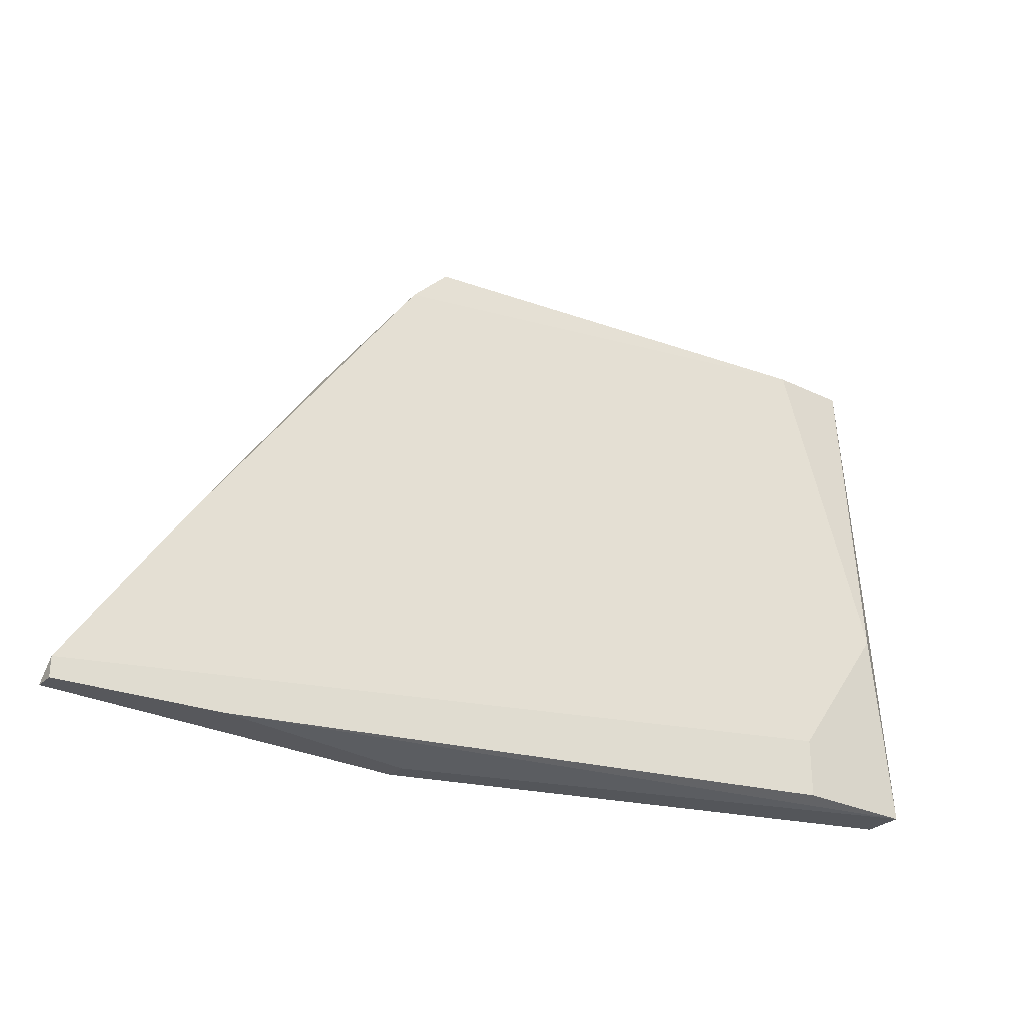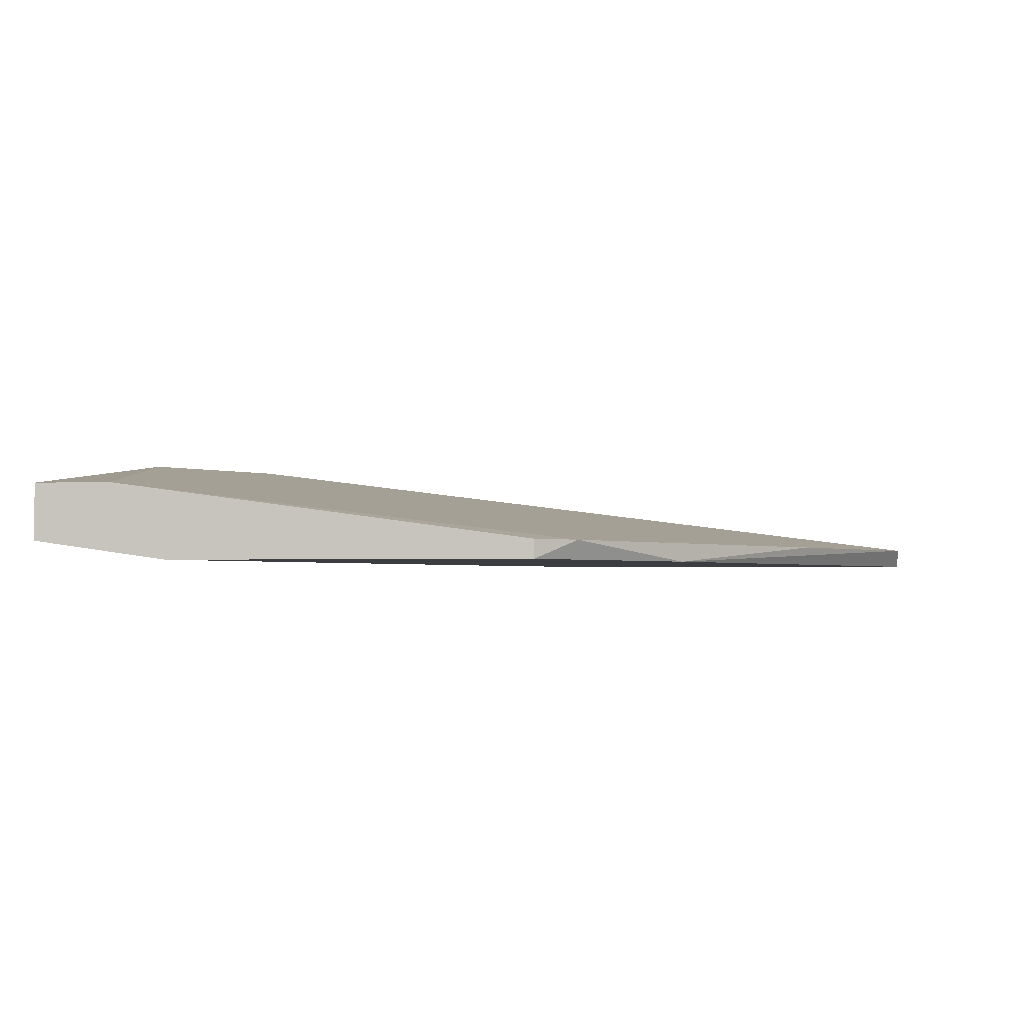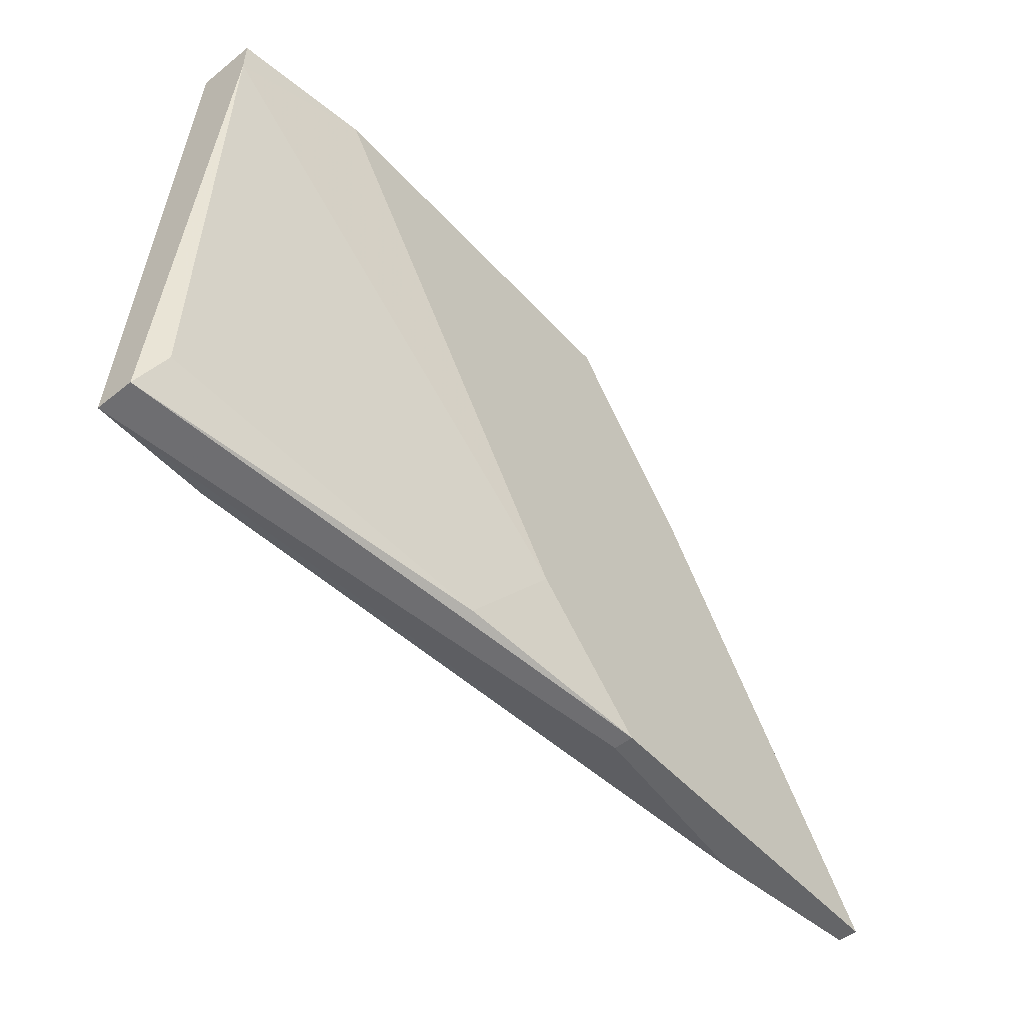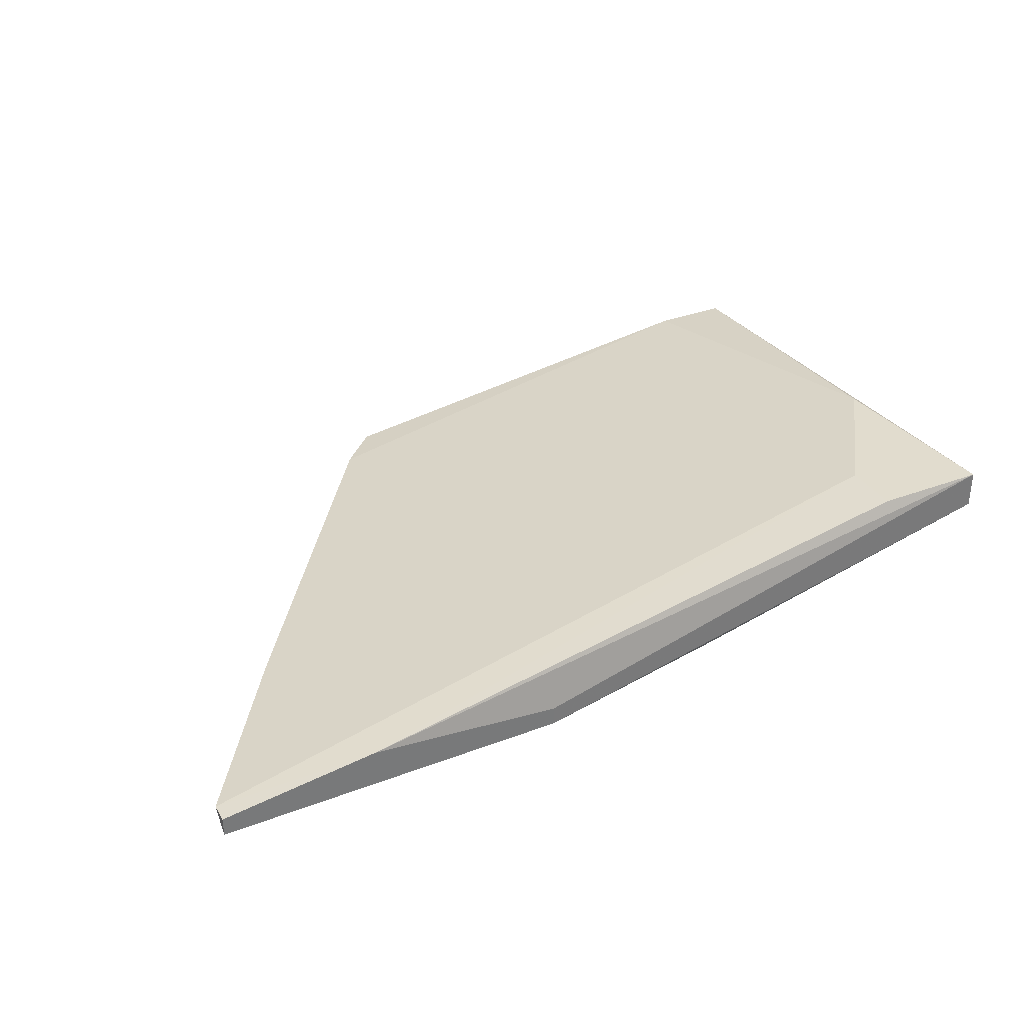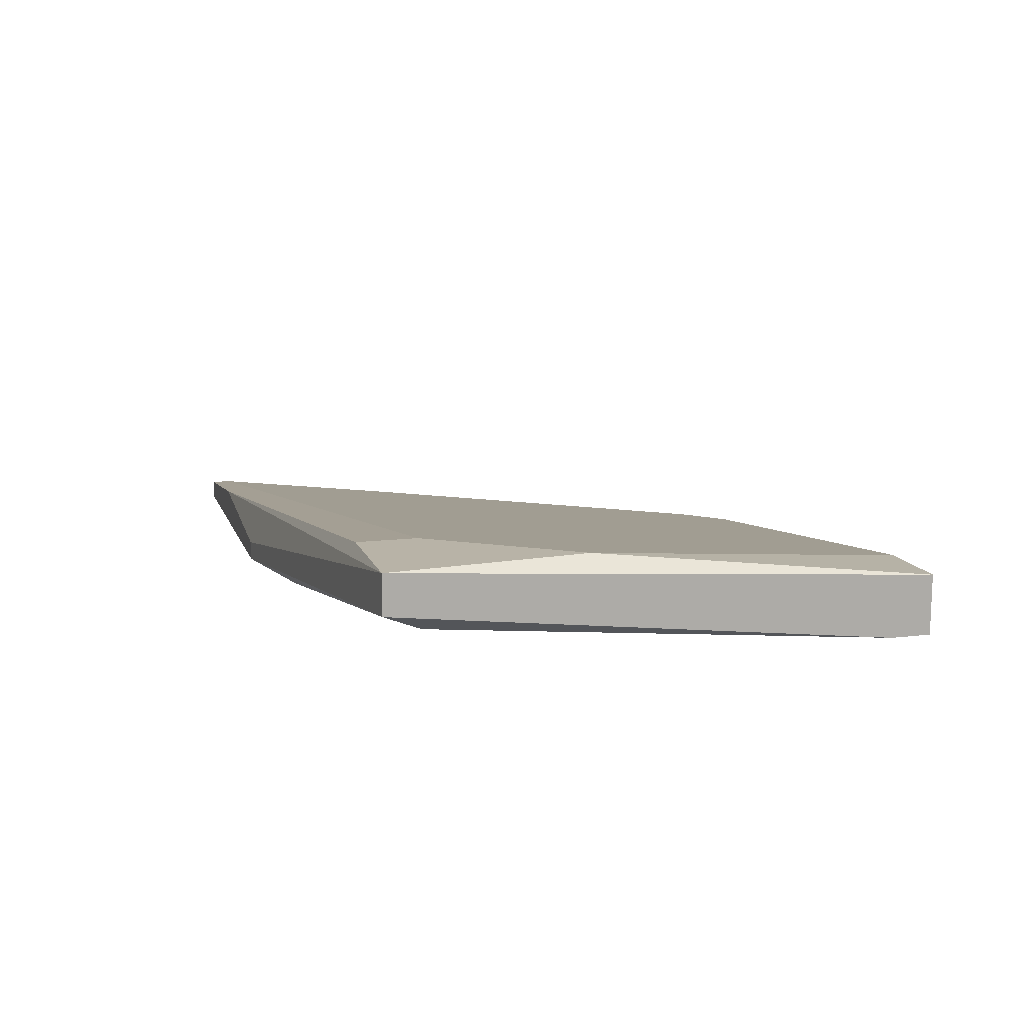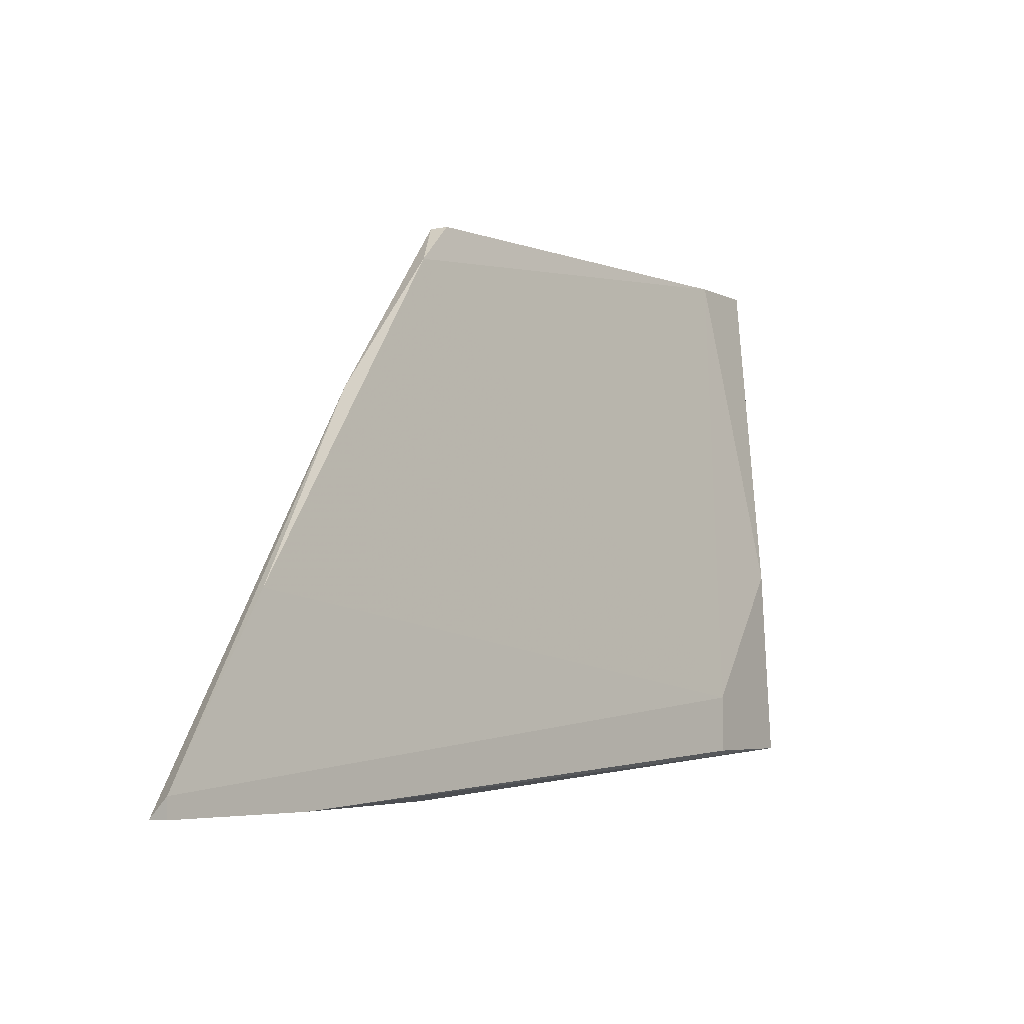
<metadata>
{"format":"obj","ext":"obj","renderer":"f3d","projection":"perspective","resolution":1024,"background":"white","views":[{"elev":-28.5,"azim":144.0,"up":"+Z"},{"elev":-2.6,"azim":7.4,"up":"+Y"},{"elev":-51.6,"azim":-49.2,"up":"+Z"},{"elev":34.0,"azim":152.9,"up":"+Y"},{"elev":12.7,"azim":-105.9,"up":"+Y"},{"elev":-4.9,"azim":123.8,"up":"+Z"}]}
</metadata>
<code>
v 0.003328 -0.01365 -0.06987
v -0.01839 -0.01109 -0.06603
v -0.01839 -0.007259 -0.05581
v 0.0161 -0.01493 -0.07115
v 0.0161 -0.01365 -0.03666
v 0.0161 -0.01365 -0.07115
v 0.0391 -0.01493 -0.07115
v 0.0391 -0.01365 -0.06987
v 0.0391 -0.01365 -0.07115
v 0.01355 -0.01493 -0.0341
v 0.01355 -0.01365 -0.0341
v 0.03143 -0.01365 -0.05837
v 0.008437 -0.01493 -0.06348
v -0.01073 -0.01493 -0.0341
v -0.01967 -0.007259 -0.06859
v -0.01967 -0.009816 -0.06859
v -0.01967 -0.009816 -0.0341
v -0.01967 -0.01365 -0.03666
v -0.01967 -0.01365 -0.0341
v 0.02888 -0.01237 -0.07115
v -0.01456 -0.009816 -0.0341
v -0.012 -0.007259 -0.06859
v -0.012 -0.007259 -0.06476
v 0.02249 -0.01493 -0.0456
f 20 23 8
f 6 4 16
f 4 6 9
f 14 11 17
f 14 4 24
f 17 16 18
f 18 16 2
f 4 9 7
f 24 4 7
f 17 11 21
f 3 17 21
f 6 16 15
f 16 17 15
f 17 3 15
f 3 22 15
f 11 14 10
f 14 24 10
f 4 14 13
f 14 18 13
f 18 2 13
f 22 3 23
f 3 21 23
f 12 23 5
f 21 11 5
f 24 12 5
f 11 10 5
f 10 24 5
f 23 21 5
f 9 6 20
f 6 15 20
f 15 22 20
f 22 23 20
f 14 17 19
f 18 14 19
f 17 18 19
f 16 4 1
f 2 16 1
f 4 13 1
f 13 2 1
f 7 9 8
f 24 7 8
f 12 24 8
f 23 12 8
f 9 20 8

</code>
